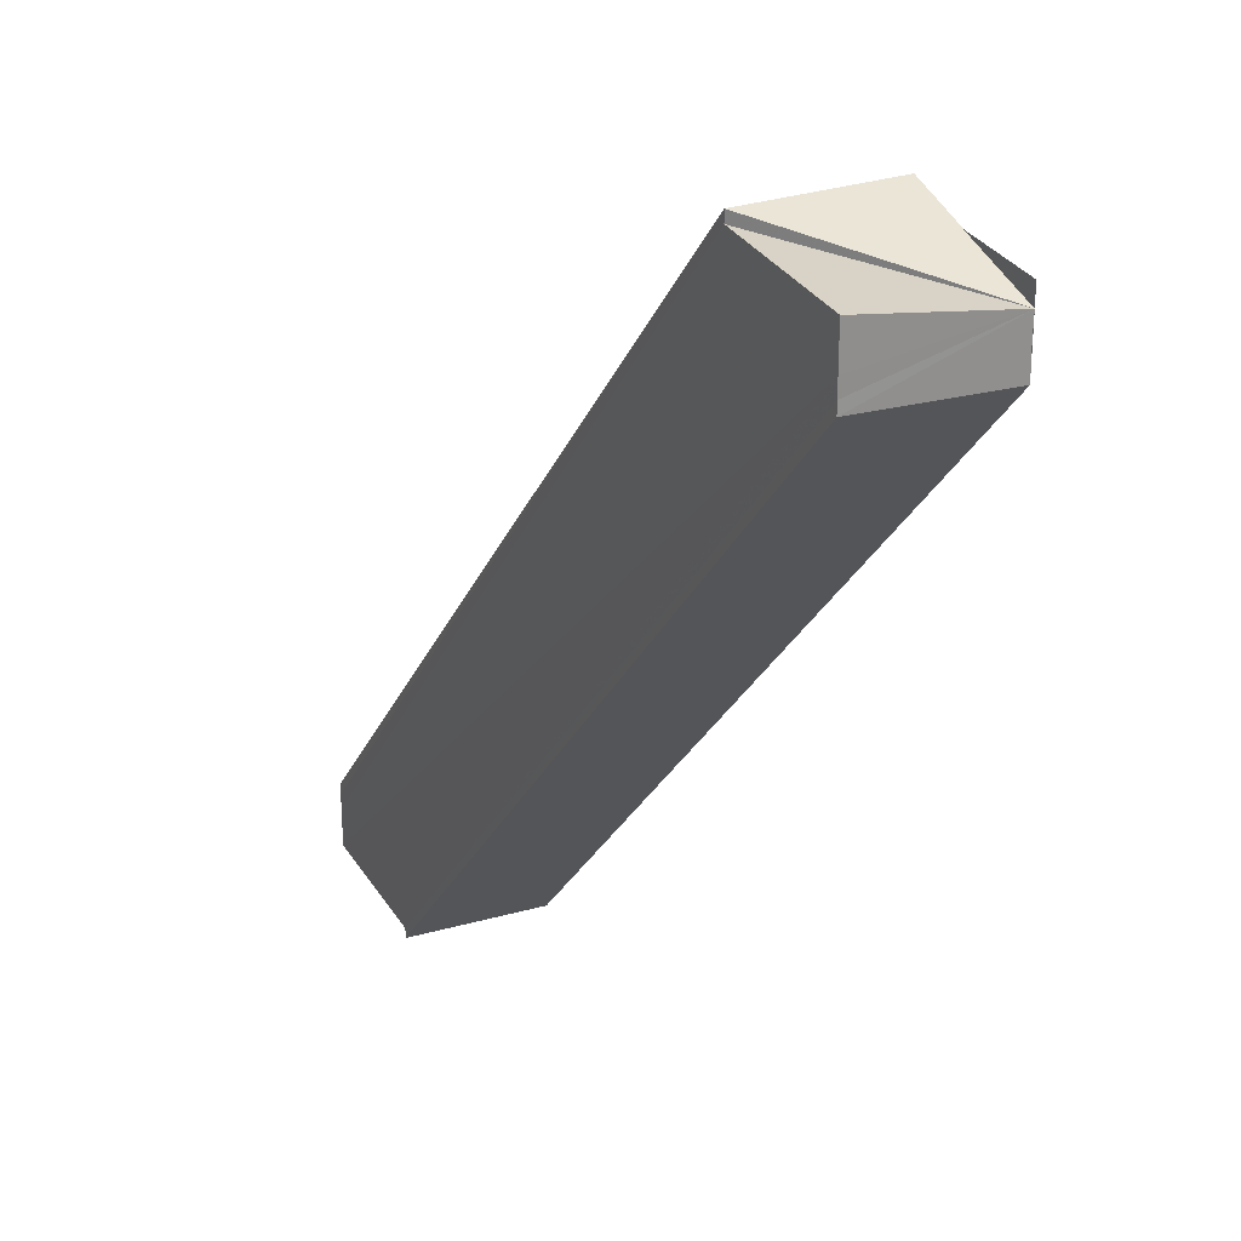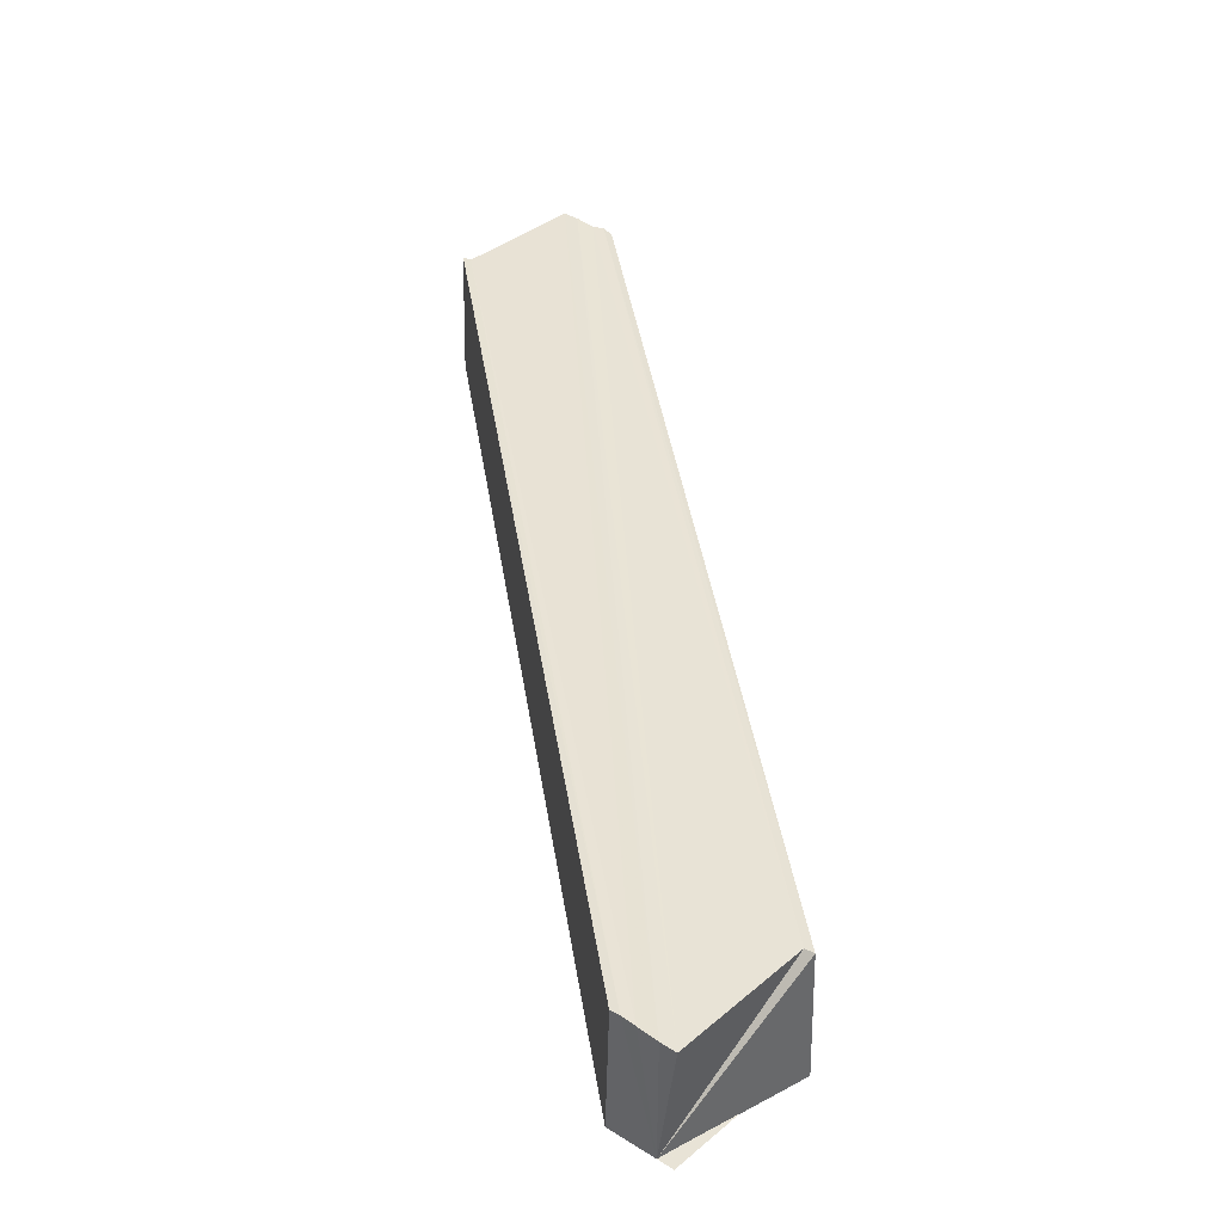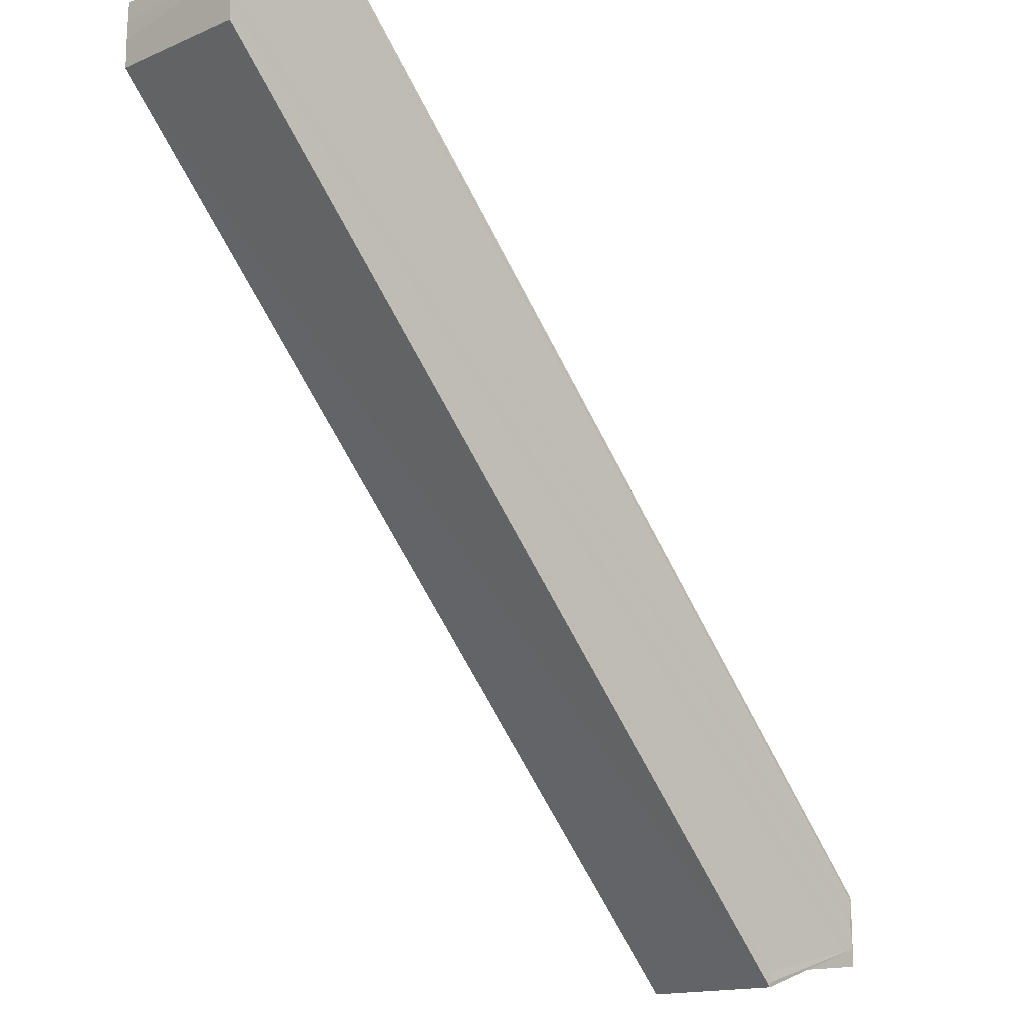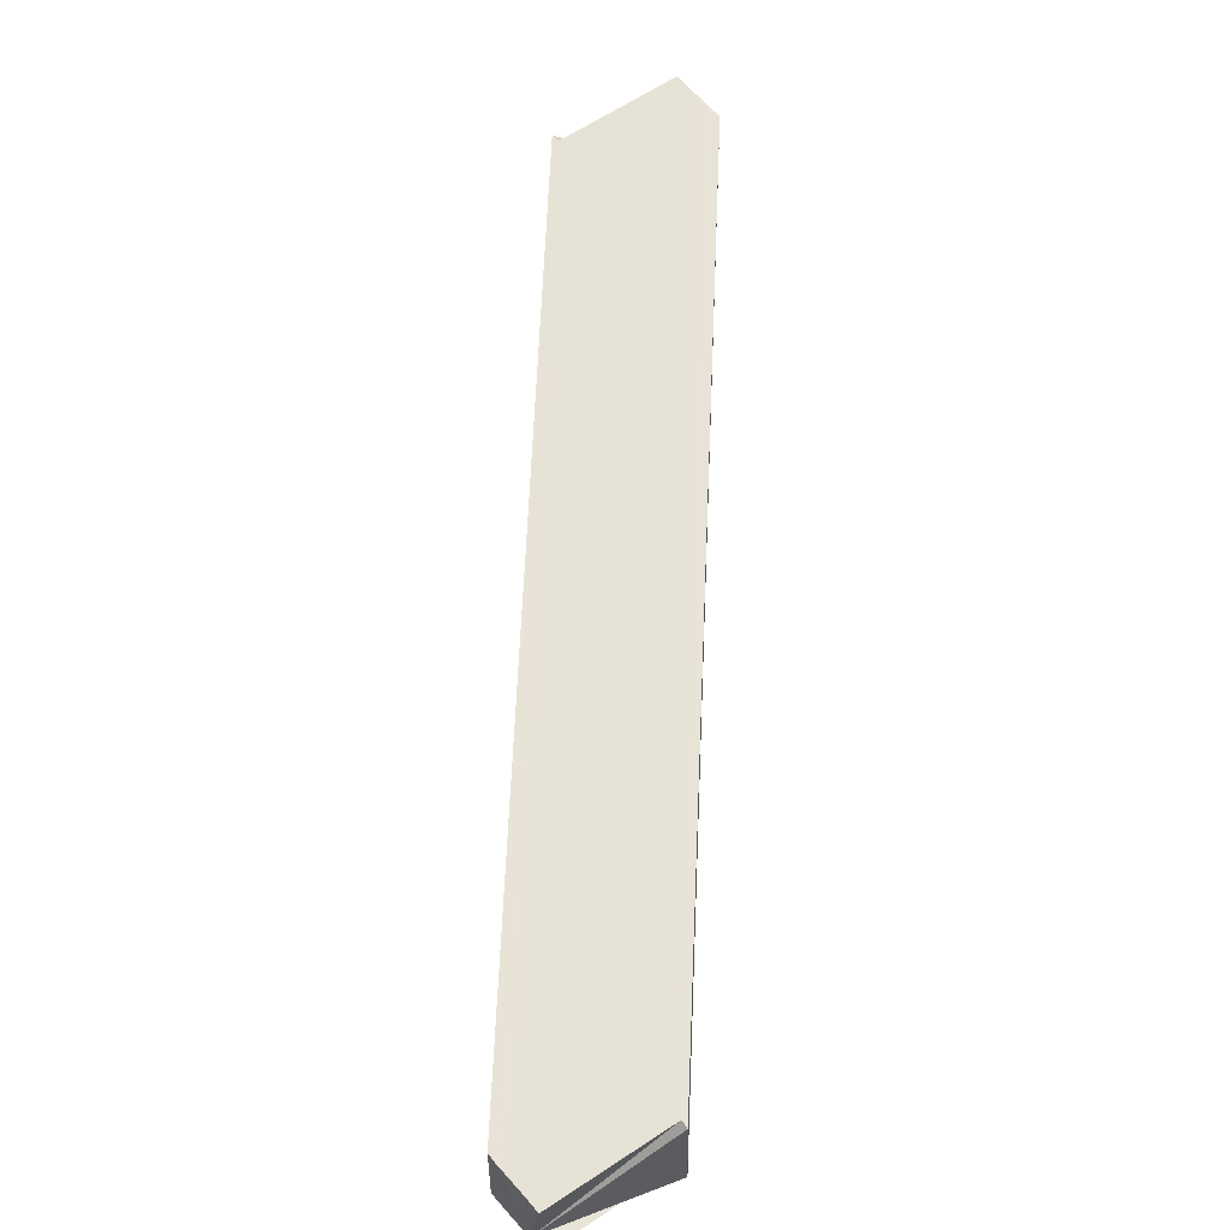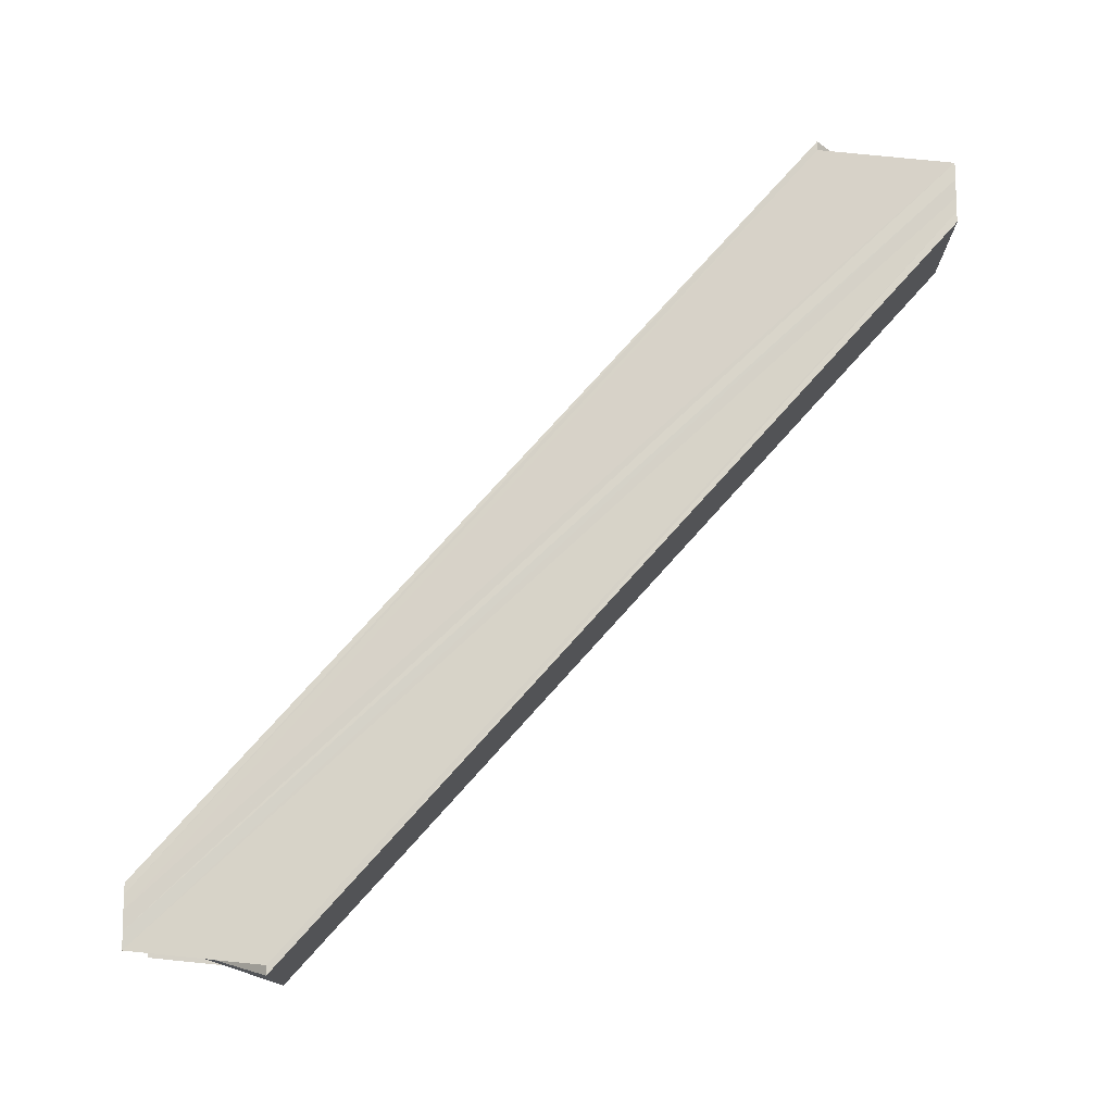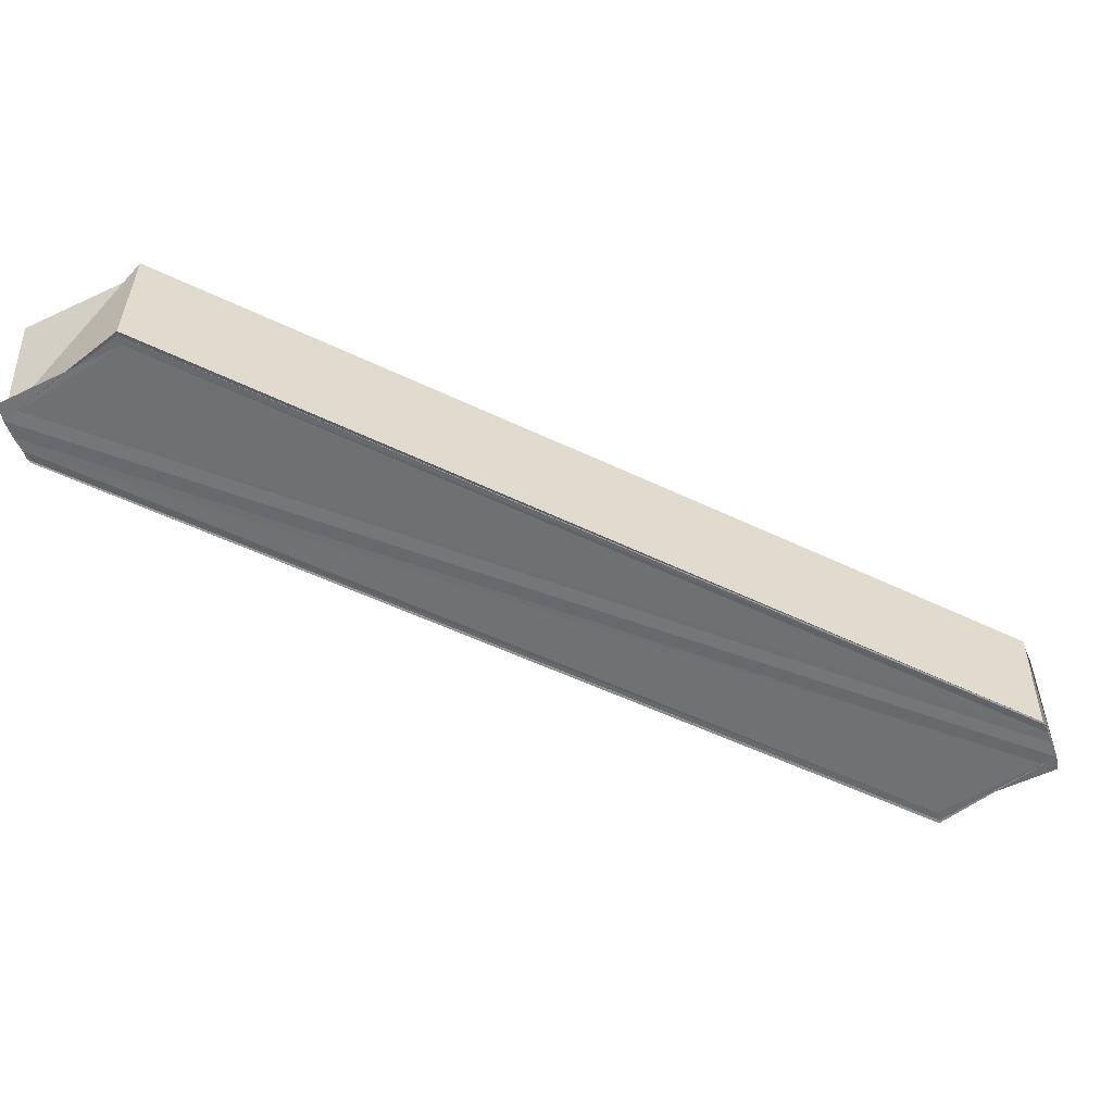
<metadata>
{"format":"obj","ext":"obj","renderer":"f3d","projection":"perspective","resolution":1024,"background":"white","views":[{"elev":25.2,"azim":-117.4,"up":"+Z"},{"elev":41.6,"azim":-52.0,"up":"+Y"},{"elev":-17.1,"azim":-46.8,"up":"+Z"},{"elev":63.0,"azim":139.1,"up":"+Y"},{"elev":77.2,"azim":178.7,"up":"+Y"},{"elev":-54.5,"azim":19.8,"up":"+Y"}]}
</metadata>
<code>
o 25490
v 2210 1869 14.61
v 2210 1869 14.61
v 2210 1869 14.55
v 2210 1869 14.6
v 2210 1869 14.55
v 2210 1869 14.55
v 2210 1869 14.55
v 2210 1869 14.55
v 2210 1869 14.6
v 2210 1869 14.55
v 2210 1869 14.55
v 2210 1869 14.6
v 2210 1869 14.55
v 2210 1869 14.6
v 2210 1869 14.55
v 2210 1869 14.6
v 2210 1869 14.6
v 2210 1869 14.55
v 2210 1869 14.55
v 2210 1869 14.55
v 2210 1869 14.55
v 2210 1869 14.55
v 2210 1869 14.55
v 2210 1869 14.55
v 2210 1869 14.6
v 2210 1869 14.55
v 2210 1869 14.61
v 2210 1869 14.55
v 2210 1869 14.61
v 2210 1869 14.55
v 2210 1869 14.61
v 2210 1869 14.56
v 2210 1869 14.6
v 2210 1869 14.61
v 2210 1869 14.6
v 2210 1869 14.55
v 2210 1869 14.61
v 2210 1869 14.55
v 2210 1869 14.61
v 2210 1869 14.55
v 2210 1869 14.61
v 2210 1869 14.56
v 2210 1869 14.61
v 2210 1869 14.56
v 2210 1869 14.61
v 2210 1869 14.56
v 2210 1869 14.61
v 2210 1869 14.56
v 2210 1869 14.61
v 2210 1869 14.61
v 2210 1869 14.61
v 2210 1869 14.61
v 2210 1869 14.61
v 2210 1869 14.61
v 2210 1869 14.61
v 2210 1869 14.6
v 2210 1869 14.6
v 2210 1869 14.55
v 2210 1869 14.55
v 2210 1869 14.61
v 2210 1869 14.56
v 2210 1869 14.56
v 2210 1869 14.61
v 2210 1869 14.61
v 2210 1869 14.61
v 2210 1869 14.56
v 2210 1869 14.61
v 2210 1869 14.56
v 2210 1869 14.56
v 2210 1869 14.61
v 2210 1869 14.56
v 2210 1869 14.61
v 2210 1869 14.56
v 2210 1869 14.56
v 2210 1869 14.56
v 2210 1869 14.56
v 2210 1869 14.61
v 2210 1869 14.61
v 2210 1869 14.56
v 2210 1869 14.61
v 2210 1869 14.61
v 2210 1869 14.61
v 2210 1869 14.61
v 2210 1869 14.61
v 2210 1869 14.55
v 2210 1869 14.55
v 2210 1869 14.55
v 2210 1869 14.55
v 2210 1869 14.55
f 1 2 3
f 2 4 5
f 6 4 7
f 8 2 6
f 4 9 10
f 10 9 11
f 9 12 11
f 8 11 13
f 11 14 15
f 16 17 13
f 1 17 12
f 18 19 11
f 18 20 21
f 18 22 23
f 8 23 24
f 23 25 26
f 24 27 28
f 28 29 30
f 30 31 32
f 33 34 26
f 35 33 36
f 34 37 38
f 37 39 40
f 39 41 42
f 32 43 44
f 44 45 46
f 43 47 48
f 49 47 50
f 51 52 47
f 51 53 54
f 1 54 55
f 1 55 56
f 1 56 57
f 58 57 59
f 60 51 61
f 61 1 3
f 62 63 61
f 64 60 62
f 51 64 65
f 66 67 62
f 65 67 66
f 68 65 66
f 3 69 68
f 69 70 71
f 72 65 73
f 49 65 72
f 3 74 75
f 3 76 74
f 3 21 76
f 77 78 79
f 80 81 82
f 80 83 84
f 85 86 87
f 85 88 89

</code>
